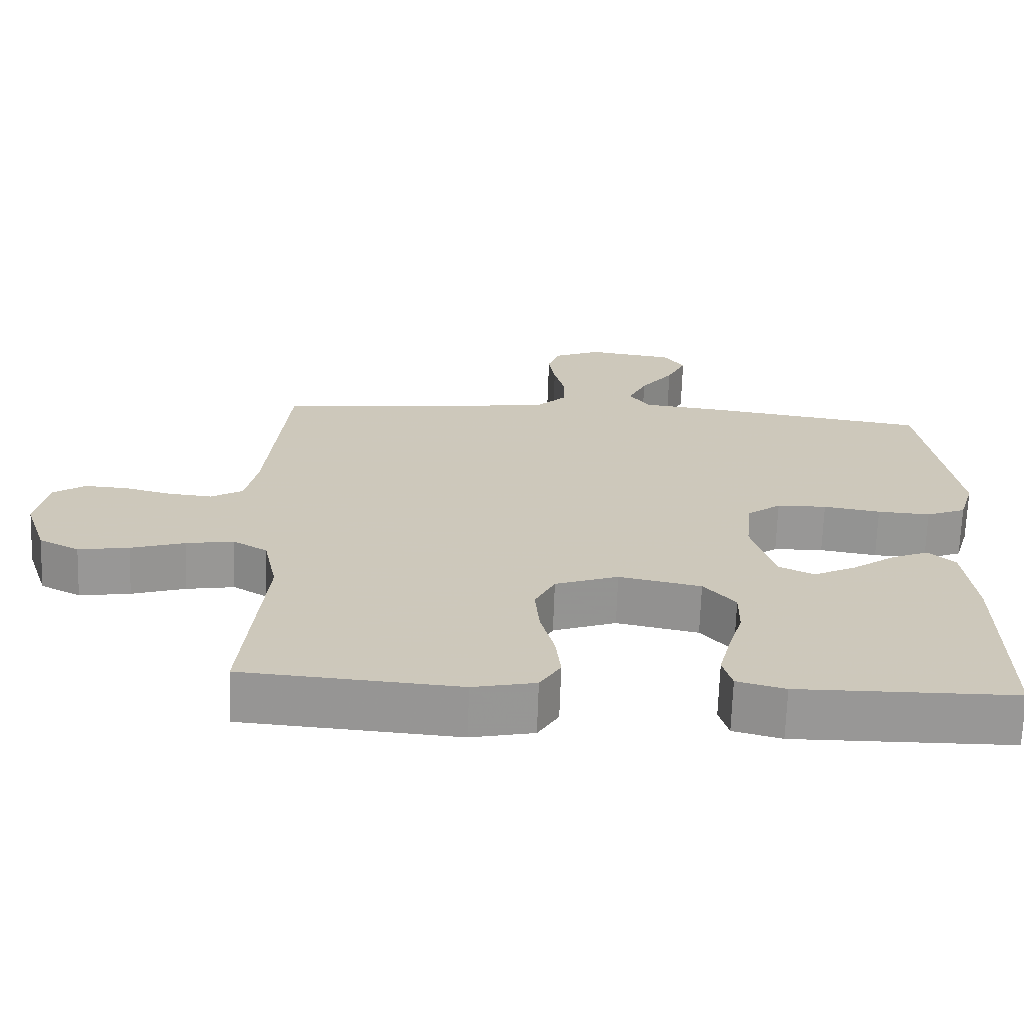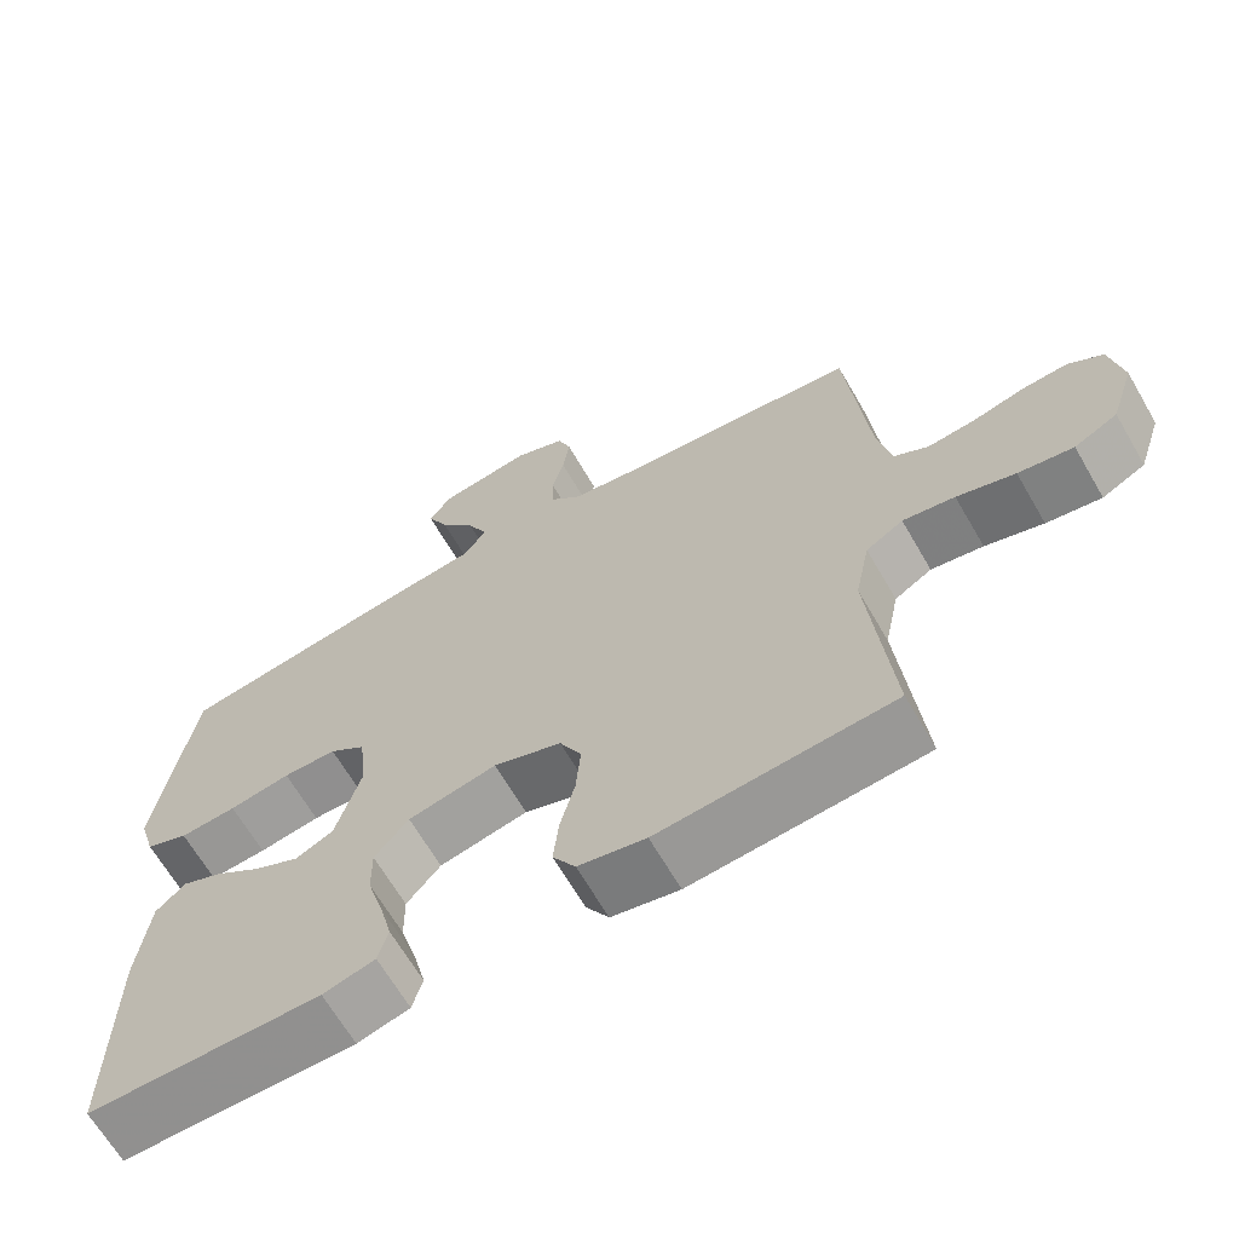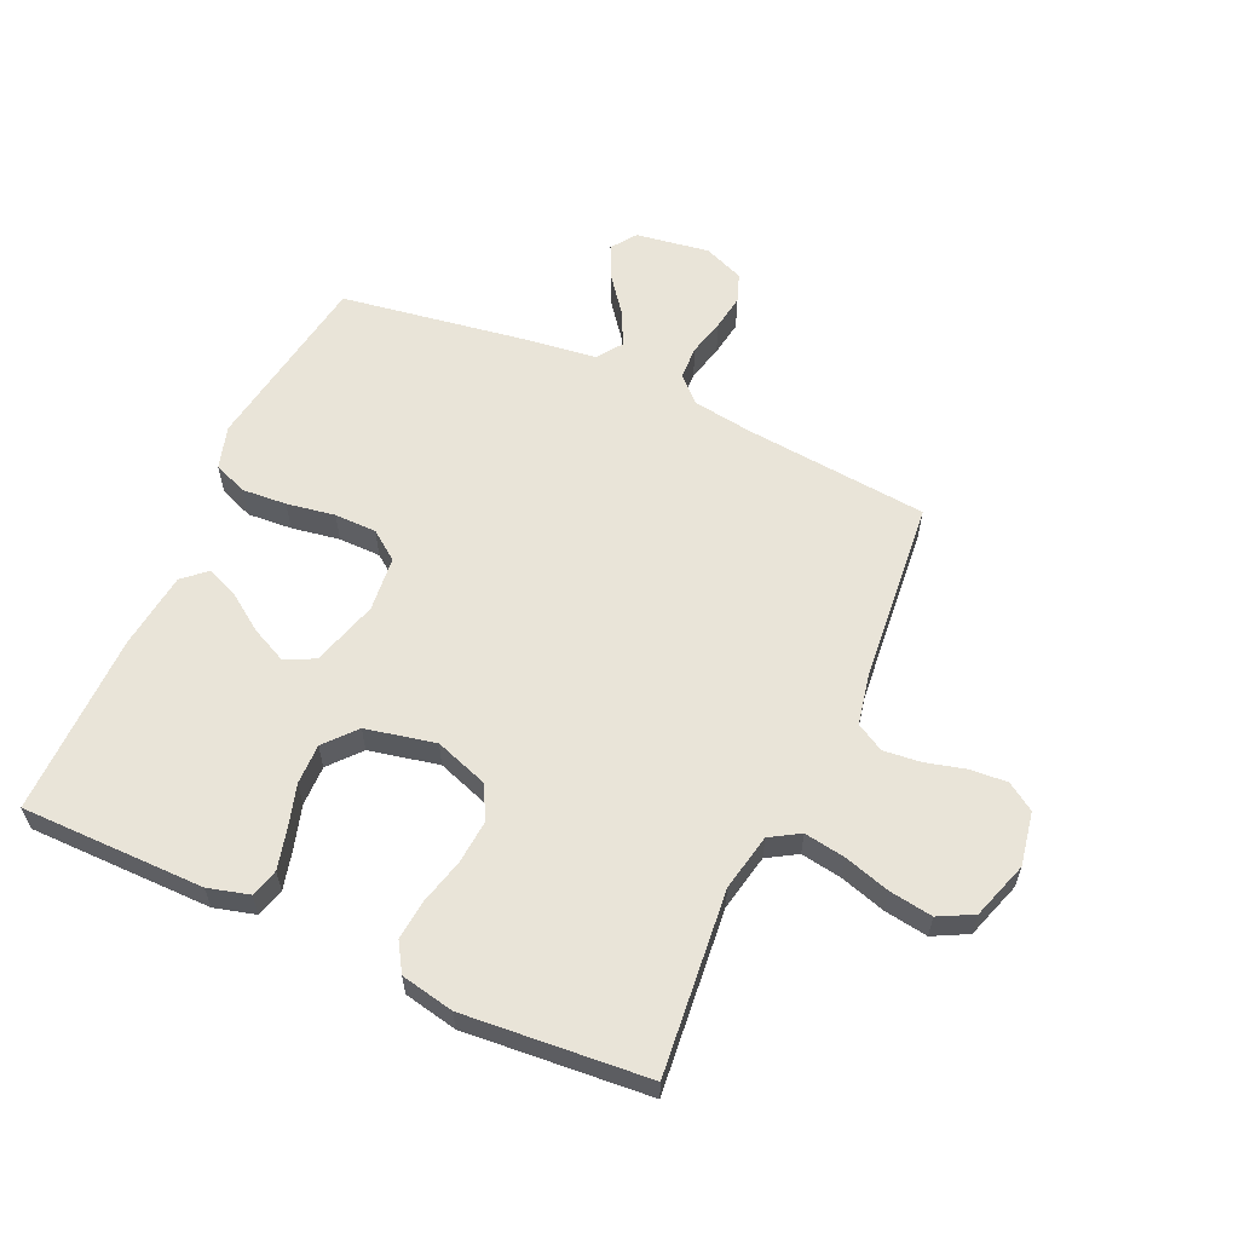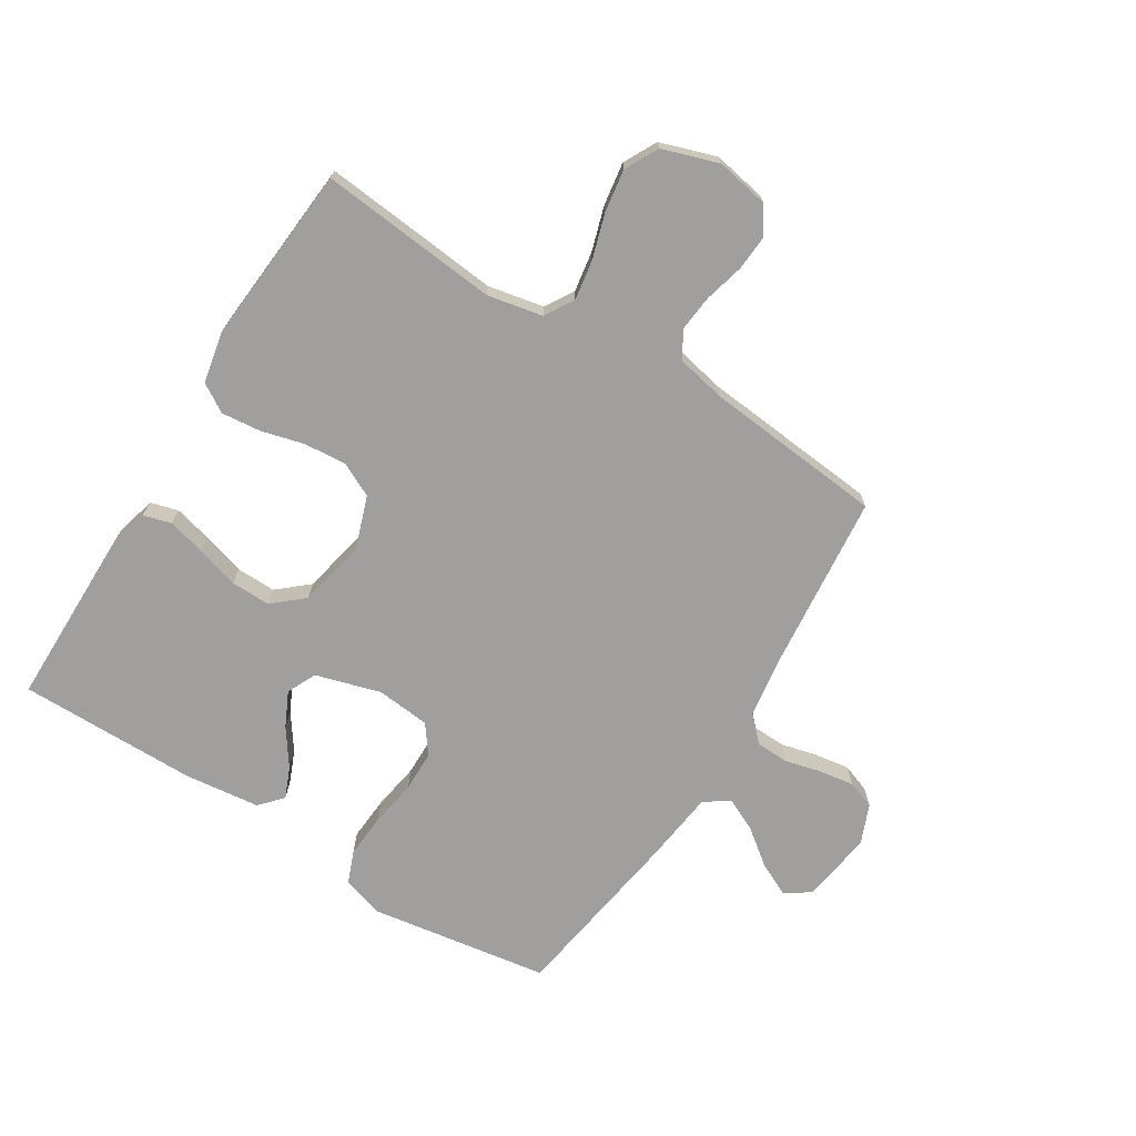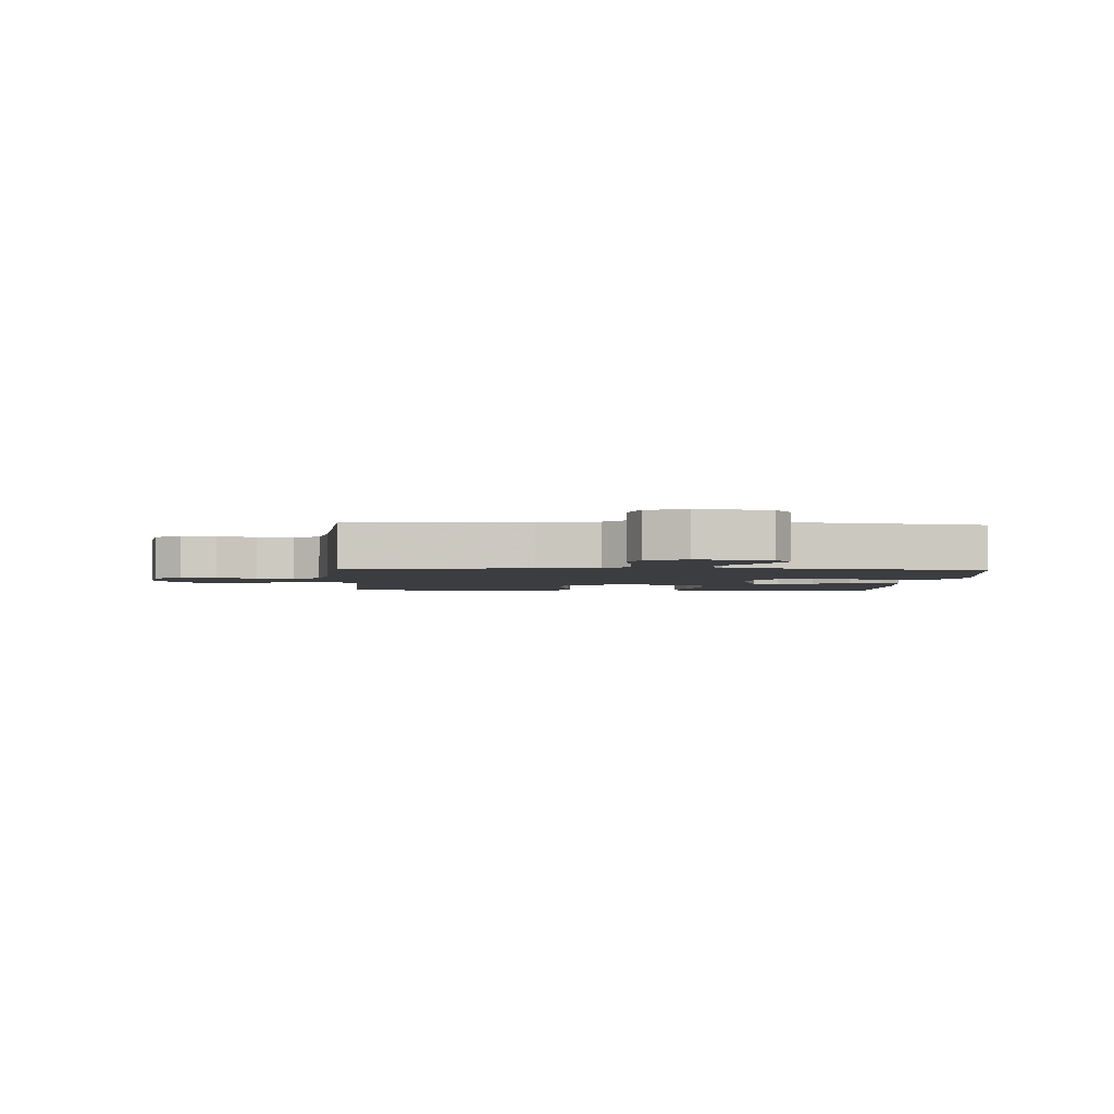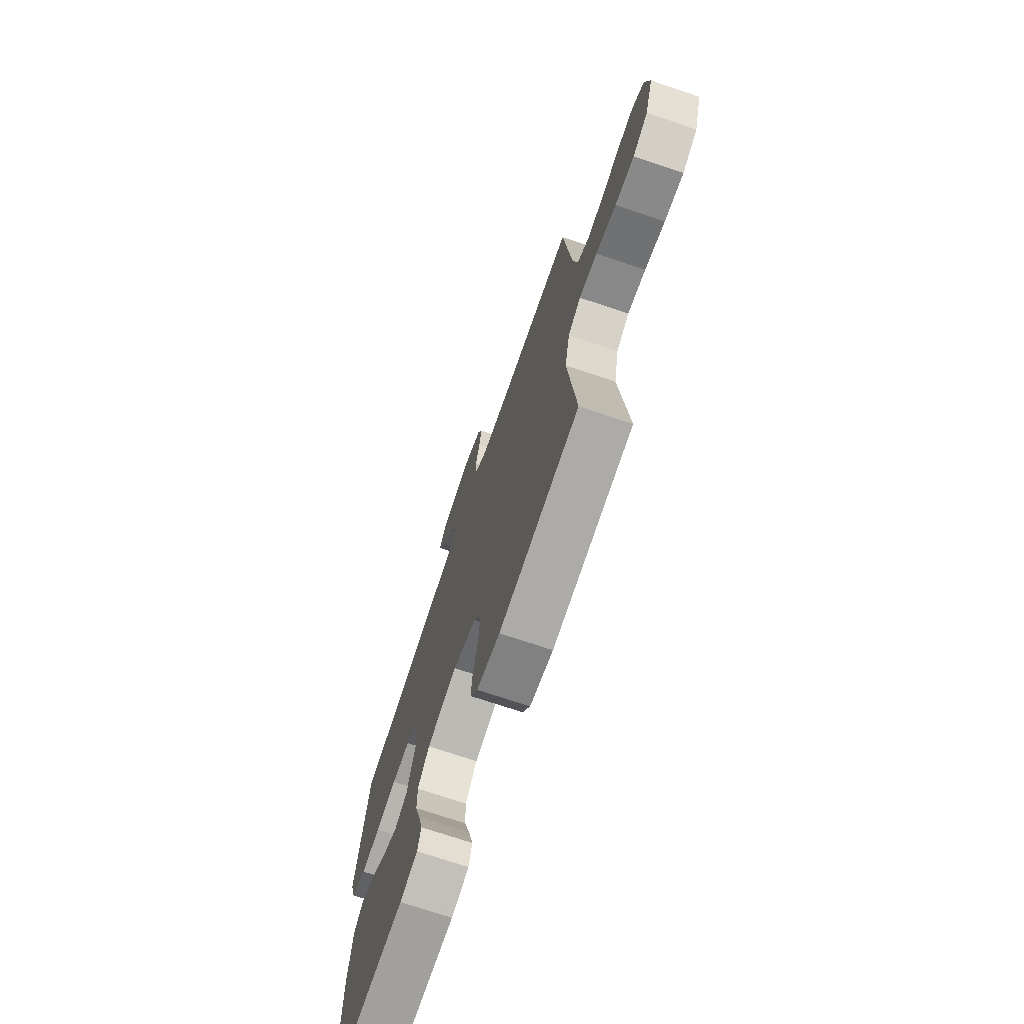
<metadata>
{"format":"obj","ext":"obj","renderer":"f3d","projection":"perspective","resolution":1024,"background":"white","views":[{"elev":-68.2,"azim":-1.9,"up":"+Z"},{"elev":-65.9,"azim":-149.9,"up":"+Z"},{"elev":59.8,"azim":-155.8,"up":"+Y"},{"elev":-71.3,"azim":-122.0,"up":"+Y"},{"elev":-2.7,"azim":-3.4,"up":"+Y"},{"elev":-72.0,"azim":-108.7,"up":"+Z"}]}
</metadata>
<code>
v 0.5 0.07 -0.5
v 0.2 0.07 -0.502
v 0.133 0.07 -0.484
v 0.12 0.07 -0.438
v 0.136 0.07 -0.374
v 0.157 0.07 -0.303
v 0.158 0.07 -0.237
v 0.114 0.07 -0.186
v 0 0.07 -0.162
v -0.088 0.07 -0.193
v -0.116 0.07 -0.249
v -0.11 0.07 -0.32
v -0.091 0.07 -0.393
v -0.084 0.07 -0.459
v -0.113 0.07 -0.506
v -0.2 0.07 -0.524
v -0.5 0.07 -0.5
v -0.471 0.07 -0.2
v -0.49 0.07 -0.107
v -0.538 0.07 -0.078
v -0.605 0.07 -0.089
v -0.68 0.07 -0.112
v -0.751 0.07 -0.123
v -0.807 0.07 -0.094
v -0.838 0.07 0
v -0.822 0.07 0.088
v -0.777 0.07 0.118
v -0.717 0.07 0.114
v -0.651 0.07 0.097
v -0.59 0.07 0.091
v -0.545 0.07 0.117
v -0.528 0.07 0.2
v -0.5 0.07 0.5
v -0.2 0.07 0.53
v -0.101 0.07 0.545
v -0.061 0.07 0.584
v -0.059 0.07 0.639
v -0.074 0.07 0.699
v -0.083 0.07 0.758
v -0.066 0.07 0.805
v 0 0.07 0.832
v 0.12 0.07 0.814
v 0.149 0.07 0.773
v 0.122 0.07 0.717
v 0.076 0.07 0.657
v 0.05 0.07 0.602
v 0.079 0.07 0.561
v 0.2 0.07 0.546
v 0.5 0.07 0.5
v 0.547 0.07 0.2
v 0.526 0.07 0.13
v 0.471 0.07 0.108
v 0.398 0.07 0.113
v 0.319 0.07 0.126
v 0.25 0.07 0.125
v 0.203 0.07 0.09
v 0.194 0.07 0
v 0.226 0.07 -0.109
v 0.275 0.07 -0.132
v 0.333 0.07 -0.104
v 0.393 0.07 -0.062
v 0.445 0.07 -0.04
v 0.483 0.07 -0.074
v 0.498 0.07 -0.2
v 0.5 0 -0.5
v 0.2 0 -0.502
v 0.133 0 -0.484
v 0.12 0 -0.438
v 0.136 0 -0.374
v 0.157 0 -0.303
v 0.158 0 -0.237
v 0.114 0 -0.186
v 0 0 -0.162
v -0.088 0 -0.193
v -0.116 0 -0.249
v -0.11 0 -0.32
v -0.091 0 -0.393
v -0.084 0 -0.459
v -0.113 0 -0.506
v -0.2 0 -0.524
v -0.5 0 -0.5
v -0.471 0 -0.2
v -0.49 0 -0.107
v -0.538 0 -0.078
v -0.605 0 -0.089
v -0.68 0 -0.112
v -0.751 0 -0.123
v -0.807 0 -0.094
v -0.838 0 0
v -0.822 0 0.088
v -0.777 0 0.118
v -0.717 0 0.114
v -0.651 0 0.097
v -0.59 0 0.091
v -0.545 0 0.117
v -0.528 0 0.2
v -0.5 0 0.5
v -0.2 0 0.53
v -0.101 0 0.545
v -0.061 0 0.584
v -0.059 0 0.639
v -0.074 0 0.699
v -0.083 0 0.758
v -0.066 0 0.805
v 0 0 0.832
v 0.12 0 0.814
v 0.149 0 0.773
v 0.122 0 0.717
v 0.076 0 0.657
v 0.05 0 0.602
v 0.079 0 0.561
v 0.2 0 0.546
v 0.5 0 0.5
v 0.547 0 0.2
v 0.526 0 0.13
v 0.471 0 0.108
v 0.398 0 0.113
v 0.319 0 0.126
v 0.25 0 0.125
v 0.203 0 0.09
v 0.194 0 0
v 0.226 0 -0.109
v 0.275 0 -0.132
v 0.333 0 -0.104
v 0.393 0 -0.062
v 0.445 0 -0.04
v 0.483 0 -0.074
v 0.498 0 -0.2
f 4 5 6
f 3 4 6
f 2 3 6
f 1 2 6
f 64 1 6
f 63 64 6
f 62 63 6
f 61 62 6
f 60 61 6
f 59 60 6 7
f 58 59 7 8
f 57 58 8 9
f 56 57 9 10
f 52 53 54
f 51 52 54
f 50 51 54
f 49 50 54
f 48 49 54
f 47 48 54
f 46 47 54 55
f 43 44 45
f 42 43 45
f 41 42 45
f 40 41 45
f 39 40 45
f 38 39 45
f 37 38 45
f 36 37 45 46
f 46 55 56
f 36 46 56
f 35 36 56
f 32 33 34
f 35 56 10
f 34 35 10
f 32 34 10
f 31 32 10
f 27 28 29
f 26 27 29
f 25 26 29
f 24 25 29
f 23 24 29
f 22 23 29
f 21 22 29
f 20 21 29 30
f 16 17 18
f 15 16 18
f 14 15 18
f 13 14 18
f 12 13 18
f 11 12 18 19
f 20 30 31
f 19 20 31
f 11 19 31
f 10 11 31
f 70 69 68
f 70 68 67
f 70 67 66
f 70 66 65
f 70 65 128
f 70 128 127
f 70 127 126
f 70 126 125
f 70 125 124
f 71 70 124 123
f 72 71 123 122
f 73 72 122 121
f 74 73 121 120
f 118 117 116
f 118 116 115
f 118 115 114
f 118 114 113
f 118 113 112
f 118 112 111
f 119 118 111 110
f 109 108 107
f 109 107 106
f 109 106 105
f 109 105 104
f 109 104 103
f 109 103 102
f 109 102 101
f 110 109 101 100
f 120 119 110
f 120 110 100
f 120 100 99
f 98 97 96
f 74 120 99
f 74 99 98
f 74 98 96
f 74 96 95
f 93 92 91
f 93 91 90
f 93 90 89
f 93 89 88
f 93 88 87
f 93 87 86
f 93 86 85
f 94 93 85 84
f 82 81 80
f 82 80 79
f 82 79 78
f 82 78 77
f 82 77 76
f 83 82 76 75
f 95 94 84
f 95 84 83
f 95 83 75
f 95 75 74
f 1 65 66 2
f 2 66 67 3
f 3 67 68 4
f 4 68 69 5
f 5 69 70 6
f 6 70 71 7
f 7 71 72 8
f 8 72 73 9
f 9 73 74 10
f 10 74 75 11
f 11 75 76 12
f 12 76 77 13
f 13 77 78 14
f 14 78 79 15
f 15 79 80 16
f 16 80 81 17
f 17 81 82 18
f 18 82 83 19
f 19 83 84 20
f 20 84 85 21
f 21 85 86 22
f 22 86 87 23
f 23 87 88 24
f 24 88 89 25
f 25 89 90 26
f 26 90 91 27
f 27 91 92 28
f 28 92 93 29
f 29 93 94 30
f 30 94 95 31
f 31 95 96 32
f 32 96 97 33
f 33 97 98 34
f 34 98 99 35
f 35 99 100 36
f 36 100 101 37
f 37 101 102 38
f 38 102 103 39
f 39 103 104 40
f 40 104 105 41
f 41 105 106 42
f 42 106 107 43
f 43 107 108 44
f 44 108 109 45
f 45 109 110 46
f 46 110 111 47
f 47 111 112 48
f 48 112 113 49
f 49 113 114 50
f 50 114 115 51
f 51 115 116 52
f 52 116 117 53
f 53 117 118 54
f 54 118 119 55
f 55 119 120 56
f 56 120 121 57
f 57 121 122 58
f 58 122 123 59
f 59 123 124 60
f 60 124 125 61
f 61 125 126 62
f 62 126 127 63
f 63 127 128 64
f 64 128 65 1

</code>
